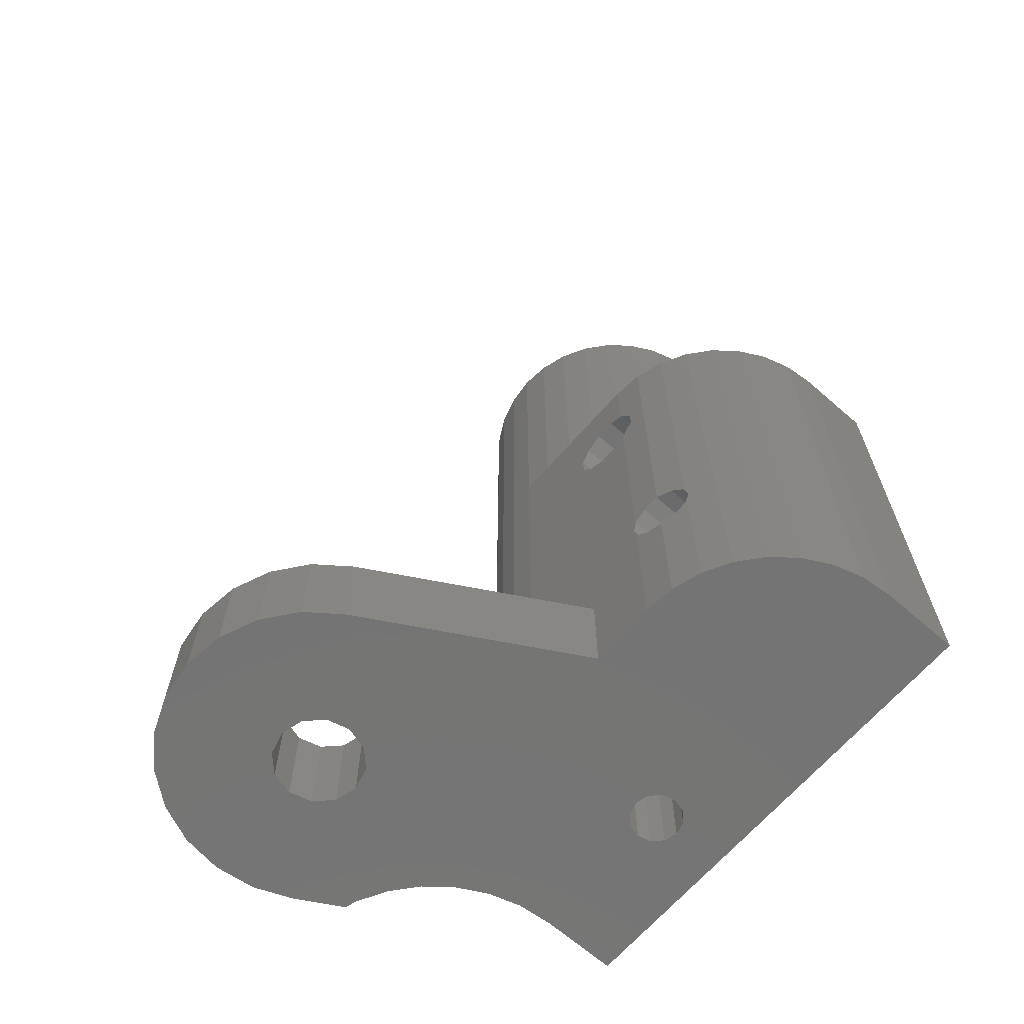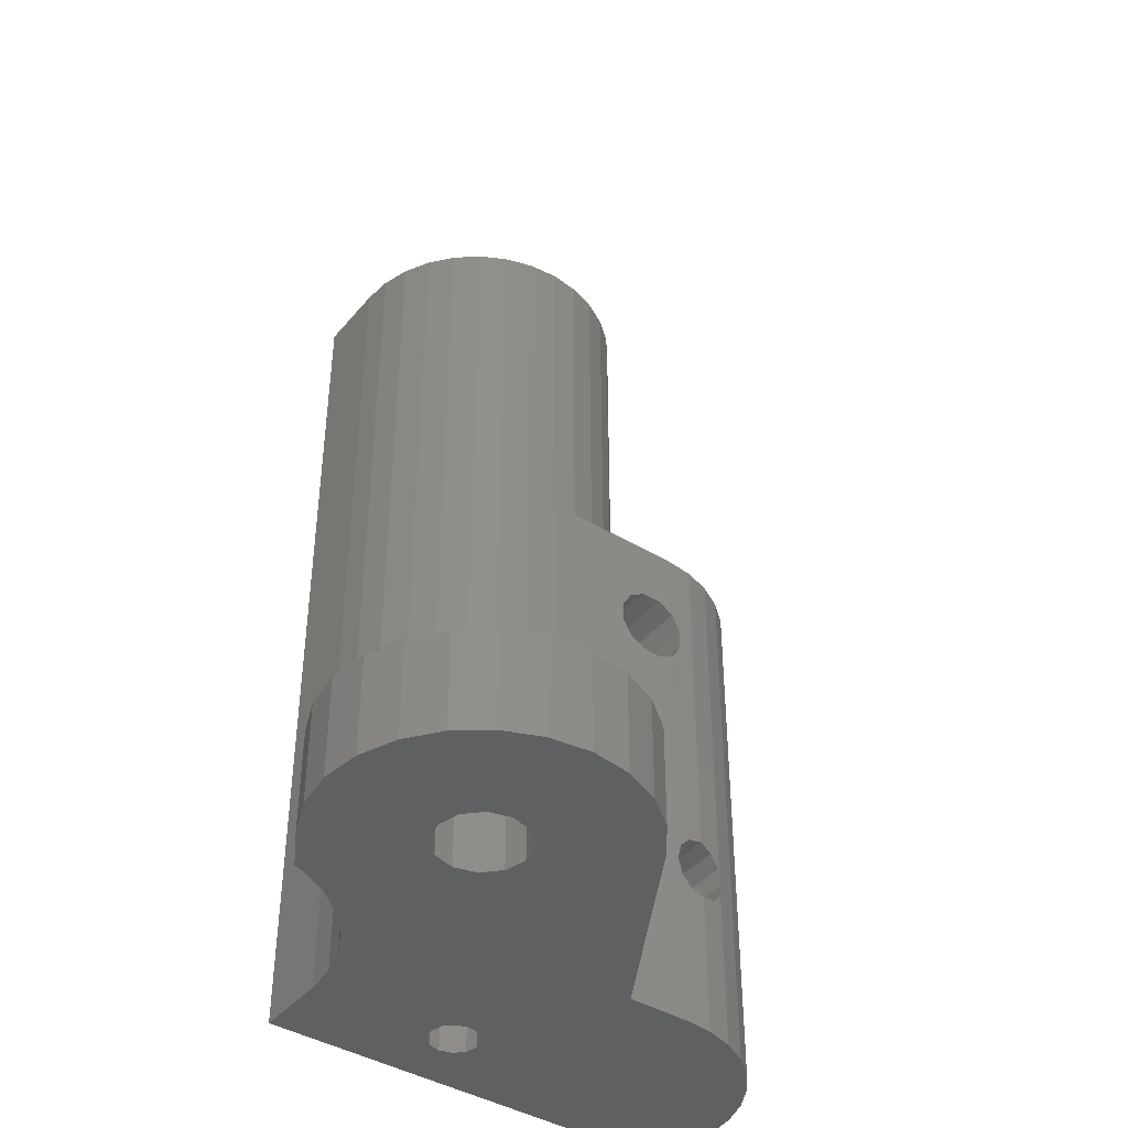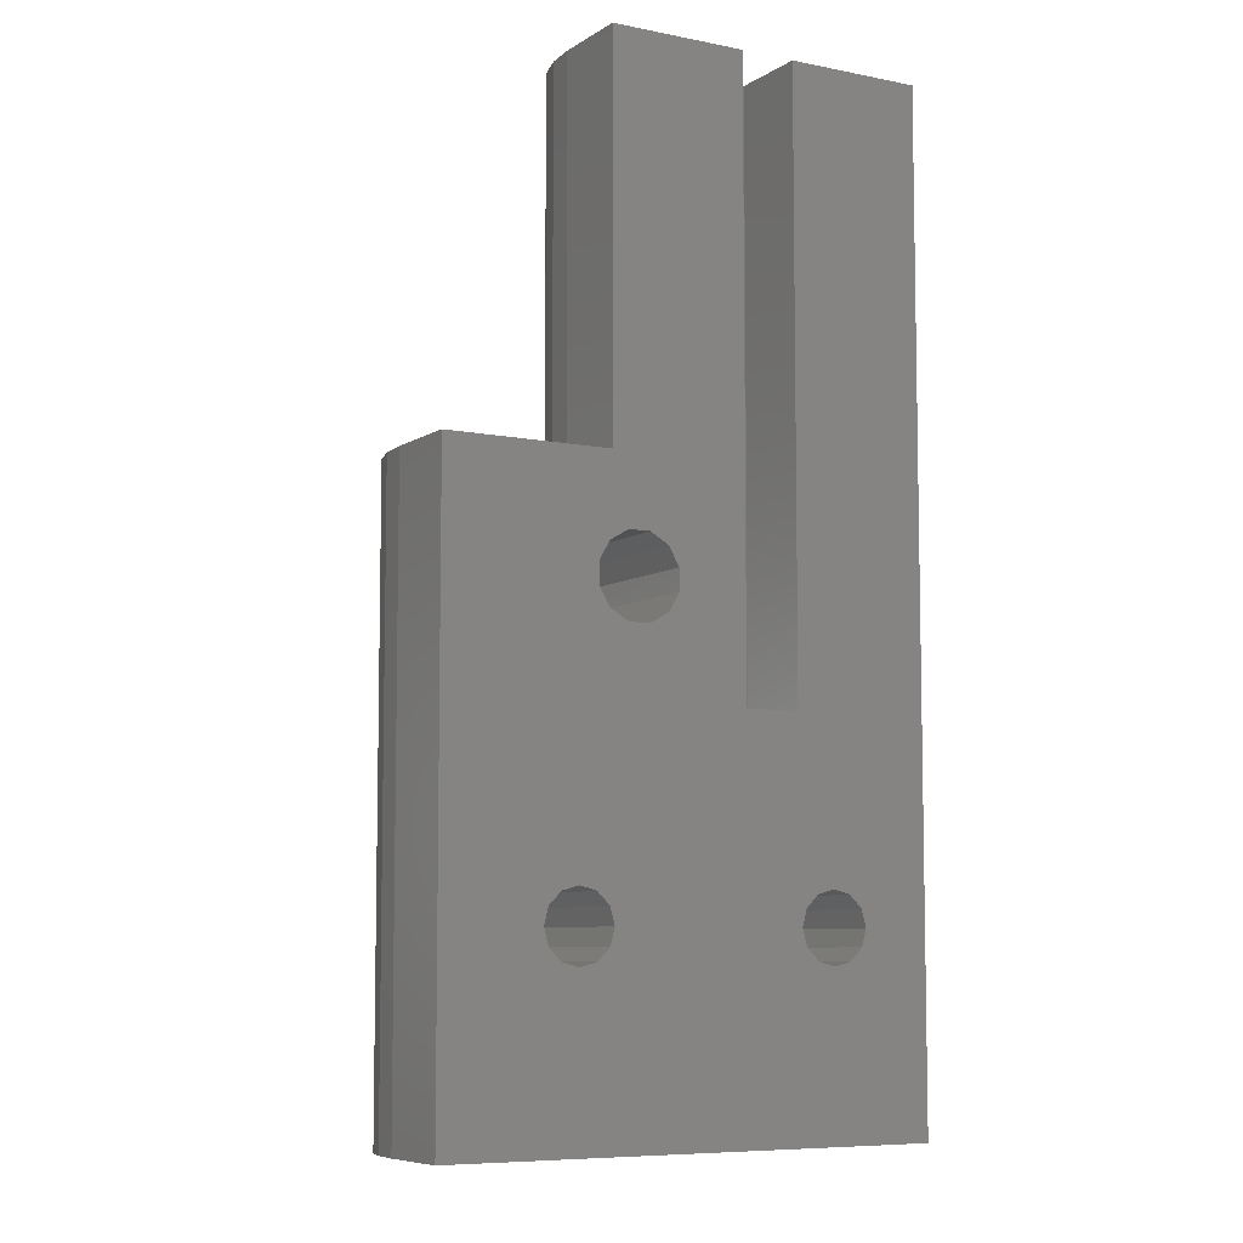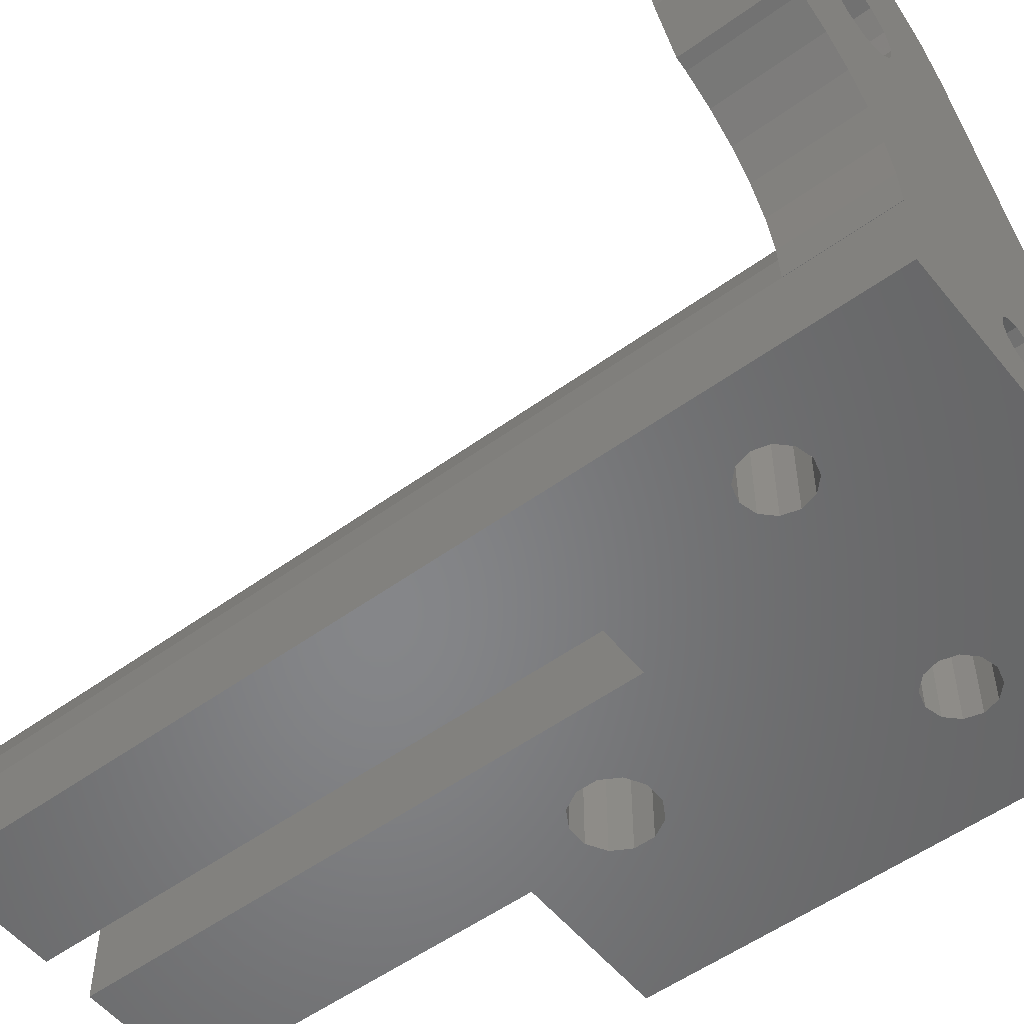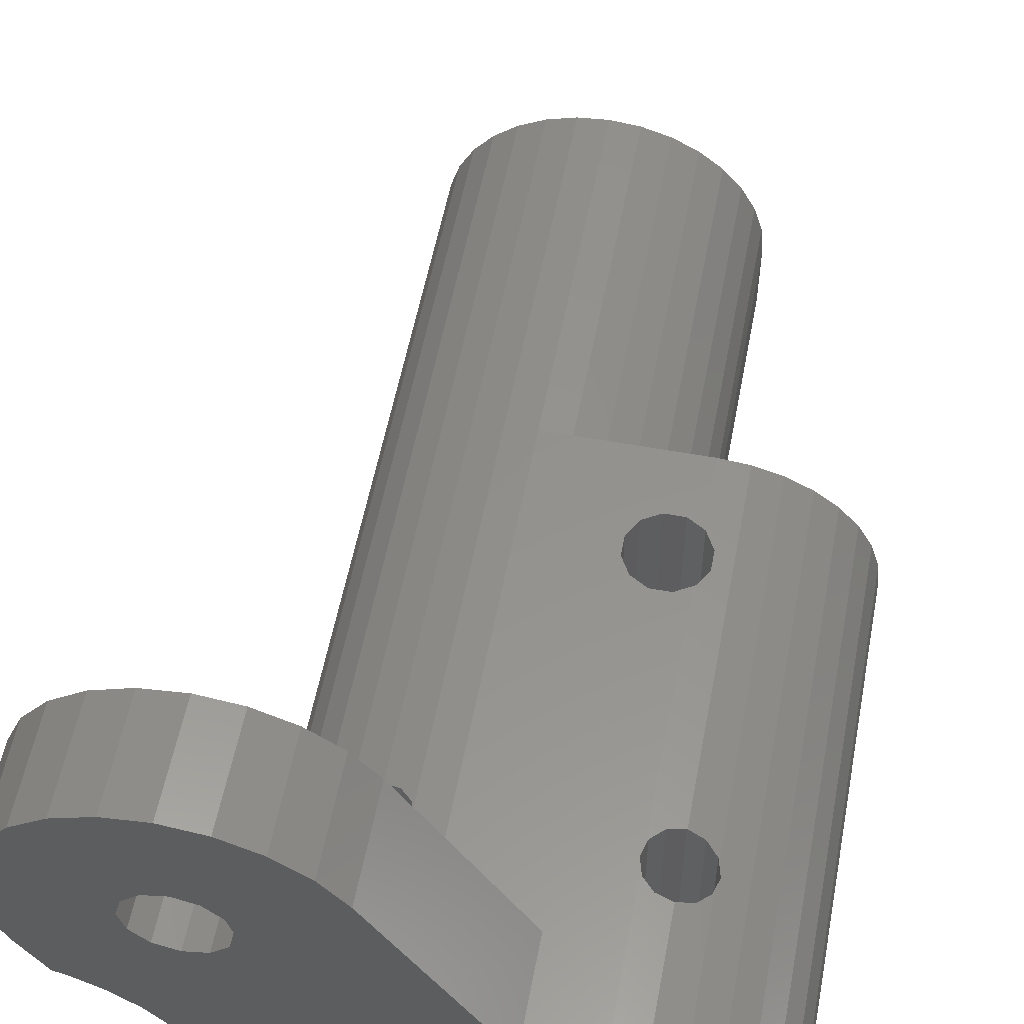
<metadata>
{"format":"stl","ext":"stl","renderer":"f3d","projection":"perspective","resolution":1024,"background":"white","views":[{"elev":-66.7,"azim":-131.1,"up":"+Z"},{"elev":-41.5,"azim":143.8,"up":"+Z"},{"elev":-7.4,"azim":-30.3,"up":"+Z"},{"elev":-53.2,"azim":127.9,"up":"+Y"},{"elev":55.9,"azim":-169.2,"up":"+Y"}]}
</metadata>
<code>
# stl→obj: 244 verts, 504 faces
v -12 -3 0
v -12 0 0
v 6 -3 0
v -11.88 1.171 0
v -11.54 2.296 0
v -0.866 -0.5 0
v -10.99 3.333 0
v -1 0 0
v -10.24 4.243 0
v -0.5 0.866 0
v -9.333 4.989 0
v -8.296 5.543 0
v 5.388 9.331 0
v 6.01 0 0
v 6 0 0
v -7.171 5.885 0
v 0 1 0
v -6 6 0
v -3.464 6 0
v 1.054 13.83 0
v 2.007 15.07 0
v 3.25 16.02 0
v 4.756 11.69 0
v 4.697 16.62 0
v 5.388 12.32 0
v 6.25 16.83 0
v 6.135 1.266 0
v 7.112 9.331 0
v 6.504 2.484 0
v 7.911 4.589 0
v 10.49 15.07 0
v 11.45 13.83 0
v 8.894 5.396 0
v 12.05 12.38 0
v 10.02 5.996 0
v 12.25 10.83 0
v 10.47 6.133 0
v 12.05 9.272 0
v 7.104 3.606 0
v 9.25 16.02 0
v 1 0 0
v 0.866 -0.5 0
v -0.866 0.5 0
v 7.744 9.963 0
v -0.5 -0.866 0
v 0.5 -0.866 0
v 0 -1 0
v 0.866 0.5 0
v 0.5 0.866 0
v 6.25 9.1 0
v 4.525 10.83 0
v 4.756 9.963 0
v 6.25 12.55 0
v 7.112 12.32 0
v 7.803 16.62 0
v 7.744 11.69 0
v 7.975 10.83 0
v 11.45 7.825 0
v -12 -3 22
v -12 0 22
v 6 -3 36
v 1 -3 36
v 2.975 -3 5.917
v 2.35 -3 5.75
v 3.433 -3 7.625
v -6 -3 36
v -1 -3 14
v -1 -3 36
v -3.527 -3 18.39
v -4.605 -3 19.47
v -3.922 -3 19.08
v -6 -3 22
v -6.525 -3 8.083
v -8.4 -3 7
v -8.233 -3 7.625
v -7.775 -3 8.083
v -6.067 -3 6.375
v -6.525 -3 5.917
v -7.15 -3 8.25
v -6.067 -3 7.625
v -3.527 -3 17.61
v -5.395 -3 19.47
v -7.15 -3 5.75
v -7.775 -3 5.917
v -8.233 -3 6.375
v -6.473 -3 18.39
v -6.078 -3 19.08
v 1.267 -3 7.625
v 1.725 -3 8.083
v 1.725 -3 5.917
v 2.35 -3 8.25
v -6.078 -3 16.92
v -6.473 -3 17.61
v 1.1 -3 7
v -5.395 -3 16.53
v 1.267 -3 6.375
v 1 -3 14
v 3.433 -3 6.375
v 2.975 -3 8.083
v 3.6 -3 7
v -3.922 -3 16.92
v -4.605 -3 16.53
v -5.9 -3 7
v 6 0 36
v 6 0 4
v 6.01 0 4
v 6.135 1.266 4
v 6.504 2.484 4
v 7.104 3.606 4
v 7.911 4.589 4
v 8.894 5.396 4
v 10.02 5.996 4
v 10.47 6.133 4
v 11.45 7.825 4
v 12.05 9.272 4
v 12.25 10.83 4
v 12.05 12.38 4
v 11.45 13.83 4
v 10.49 15.07 4
v 9.25 16.02 4
v 7.803 16.62 4
v 6.25 16.83 4
v 4.697 16.62 4
v 3.25 16.02 4
v 2.007 15.07 4
v 1.054 13.83 4
v -3.464 6 4
v -6 6 6.627
v -5.9 6 7
v -6 6 7.373
v -6 6 16.88
v -5.395 6 16.53
v -4.605 6 16.53
v -3.922 6 16.92
v -3.527 6 17.61
v -3.527 6 18.39
v -4.605 6 19.47
v -6 6 22
v -3.922 6 19.08
v -5.395 6 19.47
v -6 6 19.12
v 0 6 22
v 0 6 4
v -7.171 5.885 5.755
v -7.15 5.887 5.75
v -6.525 5.948 5.917
v -6.067 5.993 6.375
v -8.296 5.543 6.612
v -8.233 5.563 6.375
v -7.775 5.701 5.917
v -9.333 4.989 22
v -8.296 5.543 7.388
v -8.296 5.543 22
v -8.4 5.488 7
v -10.24 4.243 22
v -10.99 3.333 22
v -11.54 2.296 22
v -11.88 1.171 22
v -0.866 0.5 36
v -1 0 36
v -1 0 14
v -0.866 -0.5 14
v -0.5 0.866 36
v 0 1 36
v 0.5 0.866 36
v 0.866 0.5 36
v 1 0 36
v 1 0 14
v 0.866 -0.5 14
v 0.5 -0.866 14
v 0 -1 14
v -0.5 -0.866 14
v 4.756 11.69 4
v 4.525 10.83 4
v 5.388 12.32 4
v 6.25 12.55 4
v 7.112 12.32 4
v 7.744 11.69 4
v 7.975 10.83 4
v 7.744 9.963 4
v 7.112 9.331 4
v 6.25 9.1 4
v 5.388 9.331 4
v 4.756 9.963 4
v -5.885 1.171 22
v -6 0 22
v -5.543 2.296 22
v -4.989 3.333 22
v -4.243 4.243 22
v -3.333 4.989 22
v -2.296 5.543 22
v -1.171 5.885 22
v -7.171 5.885 22
v -6 0 36
v 5.543 2.296 36
v 5.885 1.171 36
v 4.989 3.333 36
v 4.243 4.243 36
v 3.333 4.989 36
v 2.296 5.543 36
v 1.171 5.885 36
v 0 6 36
v -1.171 5.885 36
v -2.296 5.543 36
v -3.333 4.989 36
v -4.243 4.243 36
v -4.989 3.333 36
v -5.543 2.296 36
v -5.885 1.171 36
v -8.233 5.563 7.625
v -6.067 5.993 7.625
v -6.525 5.948 8.083
v -7.15 5.887 8.25
v -7.171 5.885 8.245
v -7.775 5.701 8.083
v -6.078 5.992 19.08
v -6.473 5.953 18.39
v -6.473 5.953 17.61
v -6.078 5.992 16.92
v 1.1 5.892 7
v 1.171 5.885 7.263
v 1.267 5.855 7.625
v 1.267 5.855 6.375
v 1.171 5.885 6.737
v 1.725 5.717 5.917
v 2.35 5.514 5.75
v 2.296 5.543 5.764
v 2.975 5.18 5.917
v 3.433 4.907 6.375
v 3.333 4.989 6.276
v 3.6 4.77 7
v 3.433 4.907 7.625
v 3.333 4.989 7.724
v 2.975 5.18 8.083
v 2.35 5.514 8.25
v 2.296 5.543 8.236
v 1.725 5.717 8.083
v 5.885 1.171 4
v 2.296 5.543 4
v 3.333 4.989 4
v 4.243 4.243 4
v 1.171 5.885 4
v 4.989 3.333 4
v 5.543 2.296 4
f 1 2 3
f 3 2 4
f 3 4 5
f 6 5 7
f 8 7 9
f 10 11 12
f 13 14 15
f 10 16 17
f 3 18 19
f 3 19 20
f 20 21 3
f 3 21 22
f 23 22 24
f 25 24 26
f 27 28 29
f 30 31 32
f 33 32 34
f 35 34 36
f 37 36 38
f 35 36 37
f 33 34 35
f 39 31 30
f 30 32 33
f 39 40 31
f 41 3 42
f 8 11 43
f 44 39 29
f 8 9 11
f 6 7 8
f 45 5 6
f 46 3 47
f 3 5 45
f 3 45 47
f 43 11 10
f 42 3 46
f 23 24 25
f 48 3 41
f 13 15 3
f 17 16 18
f 3 48 49
f 3 49 18
f 17 18 49
f 10 12 16
f 50 27 14
f 51 22 23
f 13 3 52
f 3 22 51
f 3 51 52
f 50 14 13
f 25 26 53
f 54 55 56
f 39 44 57
f 39 57 40
f 56 40 57
f 56 55 40
f 53 55 54
f 44 29 28
f 53 26 55
f 28 27 50
f 37 38 58
f 1 59 2
f 2 59 60
f 3 61 62
f 63 64 3
f 65 3 62
f 66 67 68
f 69 67 66
f 70 71 72
f 73 3 59
f 1 74 59
f 74 75 59
f 75 76 59
f 77 78 3
f 76 79 59
f 79 73 59
f 80 3 73
f 69 81 67
f 82 70 72
f 1 3 78
f 1 78 83
f 1 83 84
f 1 85 74
f 1 84 85
f 59 86 72
f 86 87 72
f 88 89 81
f 87 82 72
f 72 71 66
f 71 69 66
f 64 90 3
f 89 91 67
f 92 93 59
f 59 93 86
f 92 94 95
f 96 94 92
f 96 92 59
f 81 89 67
f 67 91 97
f 98 63 3
f 91 99 97
f 97 65 62
f 100 3 65
f 100 98 3
f 99 65 97
f 88 81 101
f 94 102 95
f 96 3 90
f 94 88 102
f 59 3 96
f 80 103 3
f 103 77 3
f 101 102 88
f 61 3 15
f 104 61 105
f 105 61 15
f 14 106 105
f 15 14 105
f 27 107 106
f 14 27 106
f 29 108 107
f 27 29 107
f 39 109 108
f 29 39 108
f 30 110 109
f 39 30 109
f 33 111 110
f 30 33 110
f 35 112 111
f 33 35 111
f 37 113 112
f 35 37 112
f 113 37 58
f 114 113 58
f 114 58 38
f 115 114 38
f 115 38 36
f 116 115 36
f 36 34 117
f 116 36 117
f 34 32 118
f 117 34 118
f 32 31 119
f 118 32 119
f 40 120 31
f 31 120 119
f 55 121 40
f 40 121 120
f 26 122 55
f 55 122 121
f 24 123 26
f 26 123 122
f 22 124 24
f 24 124 123
f 21 125 22
f 22 125 124
f 20 126 21
f 21 126 125
f 19 127 20
f 20 127 126
f 18 128 19
f 19 128 129
f 19 129 130
f 19 130 131
f 19 131 132
f 19 132 133
f 133 134 19
f 134 135 19
f 135 136 19
f 137 138 139
f 140 141 138
f 140 138 137
f 139 138 142
f 139 142 136
f 136 142 127
f 136 127 19
f 127 142 143
f 16 144 18
f 18 144 145
f 18 145 146
f 146 147 18
f 147 128 18
f 12 148 16
f 16 148 149
f 16 149 150
f 150 144 16
f 11 151 12
f 152 151 153
f 154 151 152
f 12 151 154
f 12 154 148
f 9 155 11
f 11 155 151
f 7 156 9
f 9 156 155
f 5 157 7
f 7 157 156
f 4 158 5
f 5 158 157
f 2 60 4
f 4 60 158
f 43 159 160
f 8 43 161
f 161 43 160
f 161 162 6
f 8 161 6
f 10 163 159
f 43 10 159
f 17 164 163
f 10 17 163
f 49 165 164
f 17 49 164
f 48 166 165
f 49 48 165
f 167 166 168
f 168 166 41
f 41 166 48
f 168 41 169
f 169 41 42
f 169 42 170
f 170 42 46
f 170 46 171
f 171 46 47
f 171 47 172
f 172 47 45
f 172 45 162
f 162 45 6
f 23 173 174
f 51 23 174
f 25 175 173
f 23 25 173
f 53 176 175
f 25 53 175
f 54 177 176
f 53 54 176
f 178 177 56
f 56 177 54
f 179 178 57
f 57 178 56
f 179 57 180
f 180 57 44
f 180 44 181
f 181 44 28
f 181 28 182
f 182 28 50
f 182 50 183
f 183 50 13
f 184 183 13
f 52 184 13
f 174 184 52
f 51 174 52
f 60 59 72
f 185 60 186
f 186 60 72
f 187 60 185
f 188 60 187
f 189 60 188
f 190 60 189
f 138 60 190
f 138 190 191
f 138 191 192
f 138 192 142
f 193 60 138
f 153 60 193
f 151 60 153
f 155 60 151
f 156 60 155
f 157 60 156
f 158 60 157
f 72 66 186
f 186 66 194
f 194 66 68
f 159 194 160
f 160 194 68
f 163 194 159
f 164 194 163
f 195 194 164
f 104 164 165
f 61 165 166
f 61 166 167
f 61 167 62
f 104 165 61
f 196 164 104
f 195 164 196
f 197 194 195
f 198 194 197
f 199 194 198
f 200 194 199
f 201 194 200
f 202 194 201
f 203 194 202
f 204 194 203
f 205 194 204
f 206 194 205
f 207 194 206
f 208 194 207
f 209 194 208
f 161 160 68
f 67 161 68
f 171 172 97
f 97 168 169
f 172 162 97
f 170 97 169
f 170 171 97
f 162 67 97
f 161 67 162
f 167 168 62
f 62 168 97
f 154 152 210
f 74 154 75
f 75 154 210
f 85 149 148
f 74 85 154
f 154 85 148
f 84 150 149
f 85 84 149
f 83 145 144
f 84 83 150
f 150 83 144
f 78 146 145
f 83 78 145
f 147 146 77
f 77 146 78
f 129 128 103
f 103 128 147
f 103 147 77
f 130 129 211
f 211 129 103
f 211 103 80
f 211 80 212
f 212 80 73
f 212 73 213
f 213 73 79
f 214 213 215
f 215 213 79
f 215 79 76
f 210 215 76
f 75 210 76
f 216 87 86
f 217 216 86
f 217 86 93
f 218 217 93
f 93 92 219
f 218 93 219
f 92 95 132
f 219 92 131
f 131 92 132
f 95 102 133
f 132 95 133
f 102 101 134
f 133 102 134
f 81 135 101
f 101 135 134
f 69 136 81
f 81 136 135
f 69 71 136
f 136 71 139
f 71 70 139
f 139 70 137
f 70 82 137
f 137 82 140
f 140 82 141
f 141 82 87
f 141 87 216
f 220 221 222
f 94 220 88
f 88 220 222
f 96 223 224
f 94 96 220
f 220 96 224
f 90 225 223
f 96 90 223
f 64 226 227
f 90 64 225
f 225 64 227
f 63 228 226
f 64 63 226
f 229 230 98
f 98 230 228
f 98 228 63
f 231 229 100
f 100 229 98
f 231 100 232
f 232 100 65
f 233 232 234
f 234 232 65
f 234 65 99
f 234 99 235
f 235 99 91
f 236 235 237
f 237 235 91
f 237 91 89
f 222 237 89
f 88 222 89
f 105 238 196
f 104 105 196
f 239 240 126
f 126 127 143
f 240 241 126
f 242 126 143
f 242 239 126
f 241 243 126
f 243 244 126
f 244 107 126
f 238 107 244
f 108 109 126
f 105 106 238
f 106 107 238
f 109 110 126
f 107 108 126
f 110 111 126
f 175 176 126
f 176 117 126
f 117 118 126
f 118 119 126
f 119 120 126
f 120 121 126
f 121 122 126
f 122 123 126
f 123 124 126
f 124 125 126
f 181 112 113
f 178 179 115
f 177 117 176
f 179 180 114
f 116 117 177
f 179 114 115
f 115 116 178
f 177 178 116
f 181 182 112
f 173 175 126
f 113 114 180
f 113 180 181
f 111 112 182
f 111 182 183
f 111 184 126
f 111 183 184
f 184 174 126
f 174 173 126
f 143 142 242
f 242 142 202
f 221 202 201
f 220 202 221
f 242 202 220
f 242 220 224
f 192 203 142
f 142 203 202
f 214 193 213
f 217 193 138
f 216 138 141
f 213 193 217
f 219 213 218
f 213 217 218
f 213 219 131
f 211 131 130
f 212 131 211
f 213 131 212
f 217 138 216
f 152 153 210
f 210 153 193
f 215 193 214
f 210 193 215
f 191 204 192
f 192 204 203
f 190 205 191
f 191 205 204
f 189 206 190
f 190 206 205
f 188 207 189
f 189 207 206
f 187 208 188
f 188 208 207
f 185 209 187
f 187 209 208
f 186 194 185
f 185 194 209
f 221 201 222
f 222 201 200
f 237 200 236
f 222 200 237
f 236 200 235
f 235 200 199
f 234 199 233
f 235 199 234
f 240 230 241
f 241 230 229
f 241 229 231
f 231 199 241
f 232 233 199
f 232 199 231
f 241 199 198
f 243 241 198
f 197 243 198
f 244 243 197
f 195 244 197
f 238 244 195
f 196 238 195
f 242 223 239
f 242 224 223
f 239 225 227
f 225 239 223
f 239 227 240
f 240 227 226
f 240 226 228
f 228 230 240

</code>
